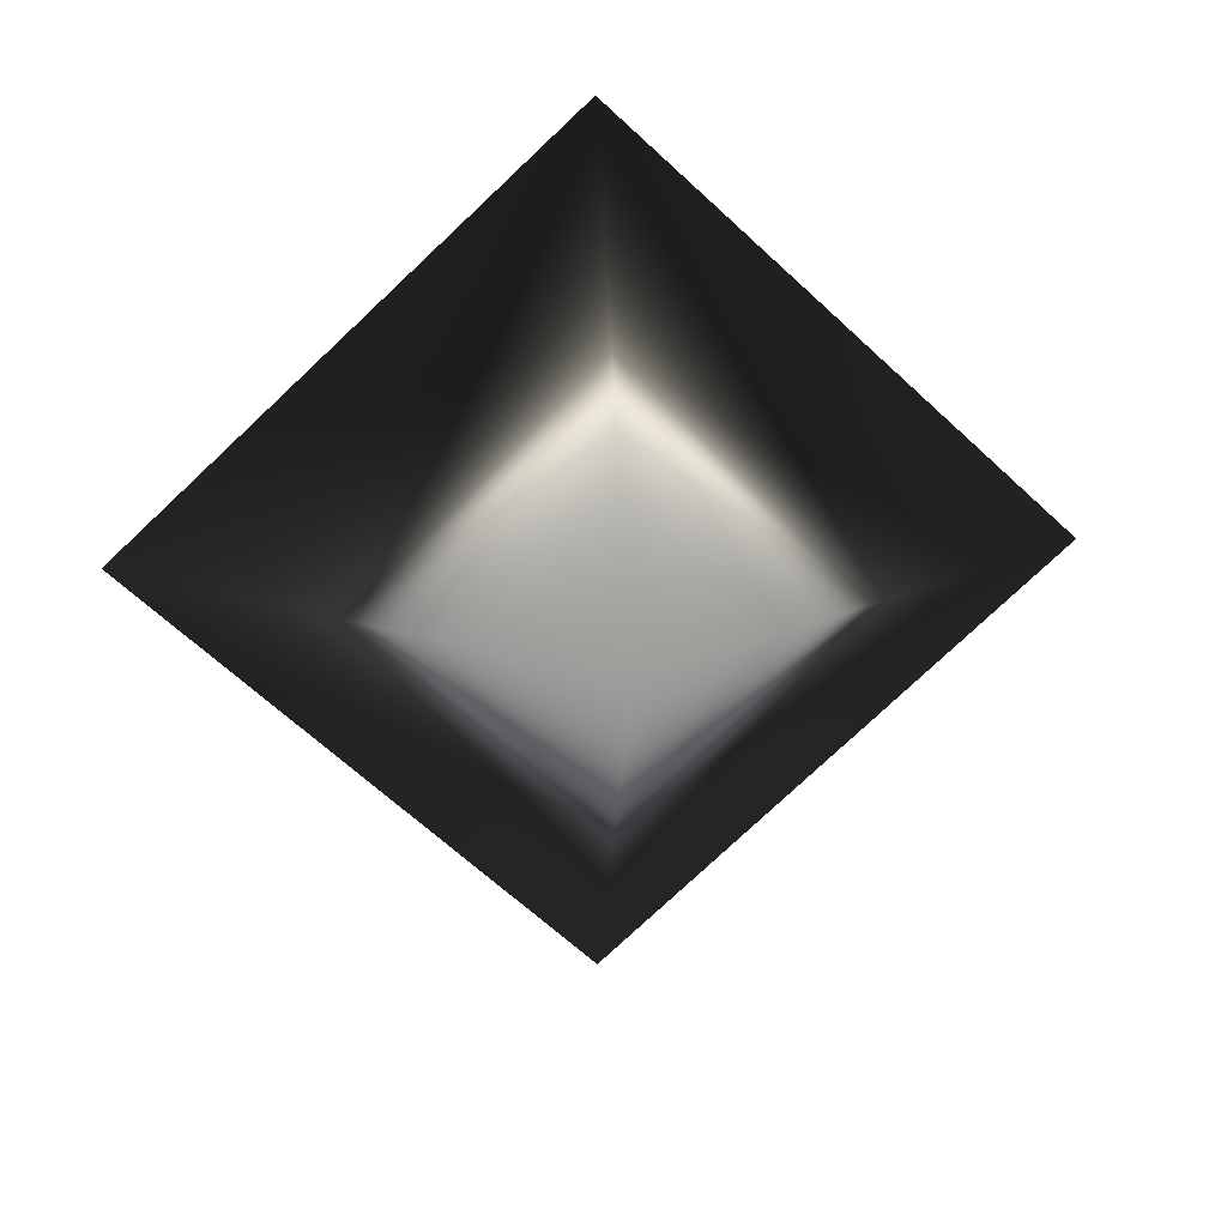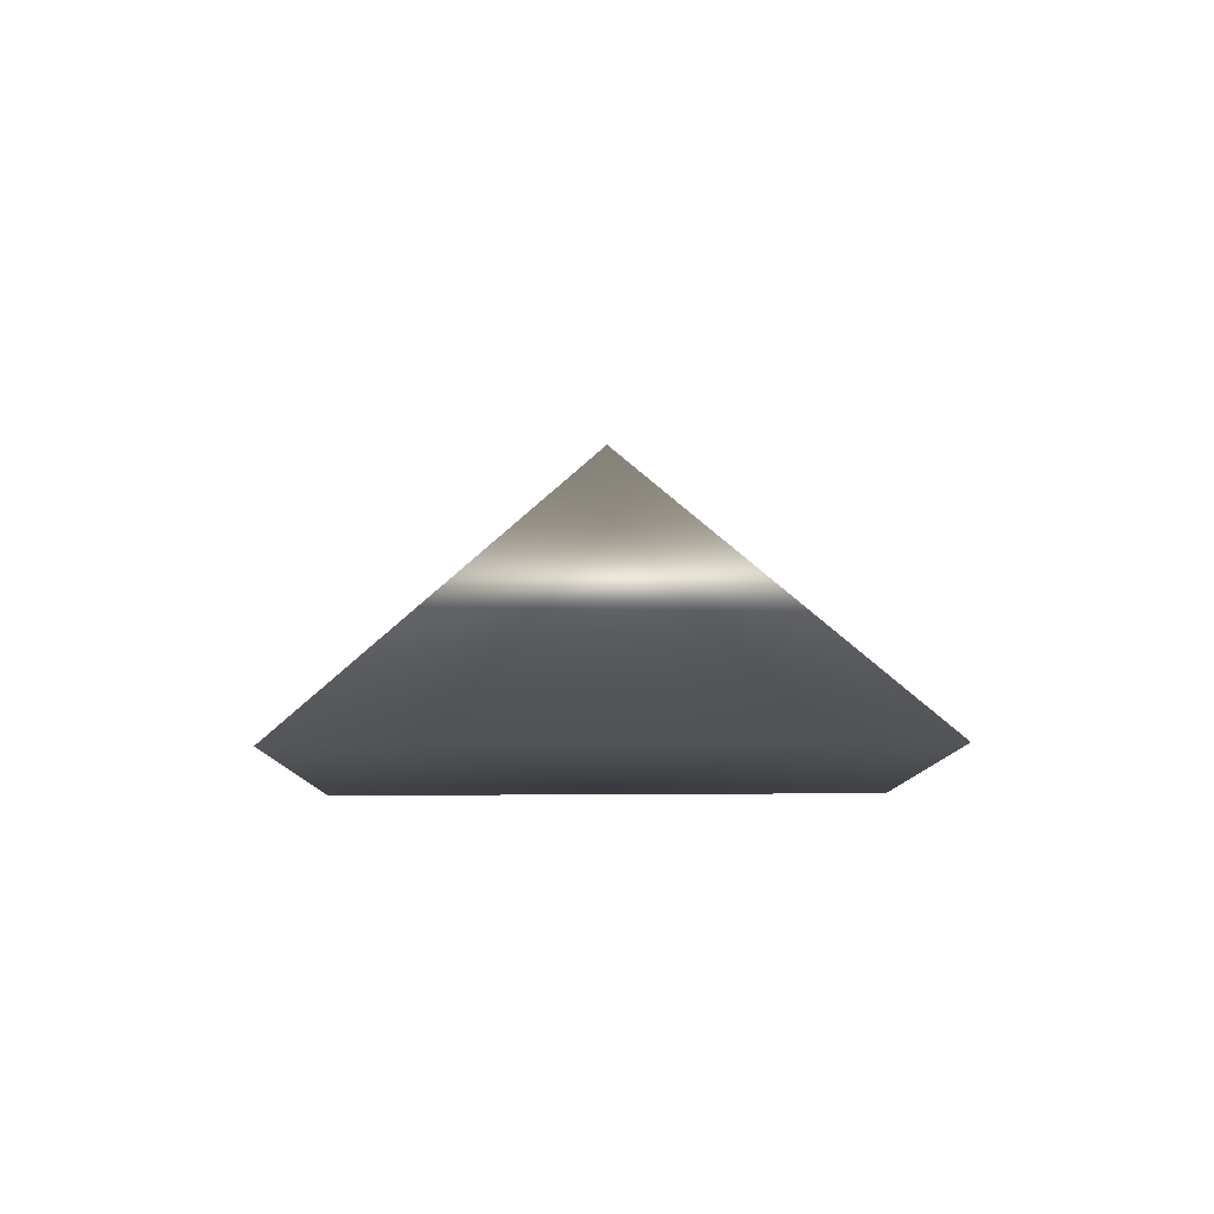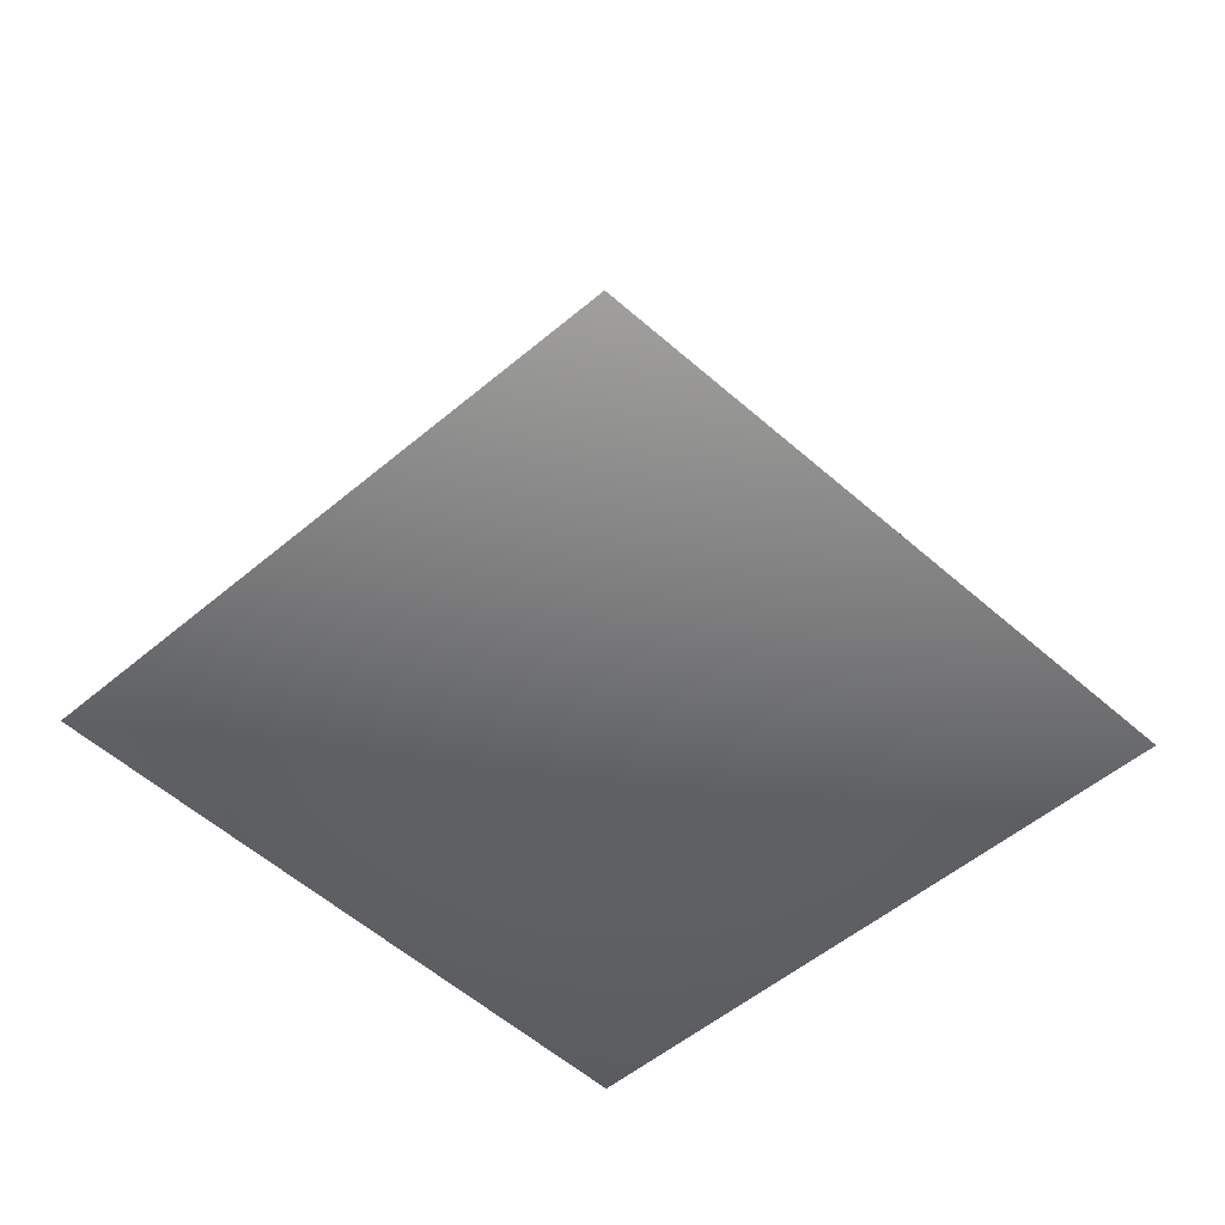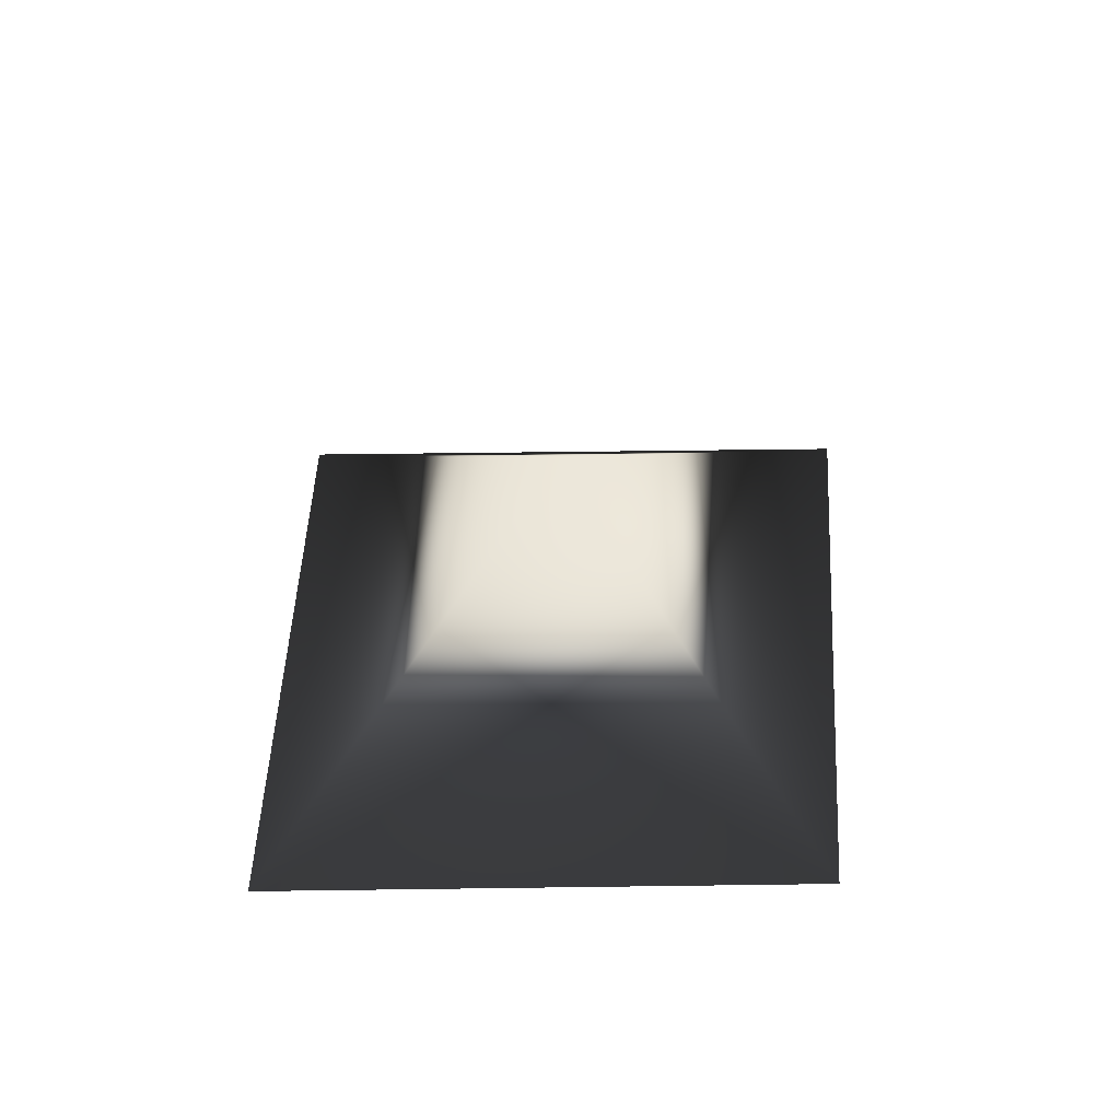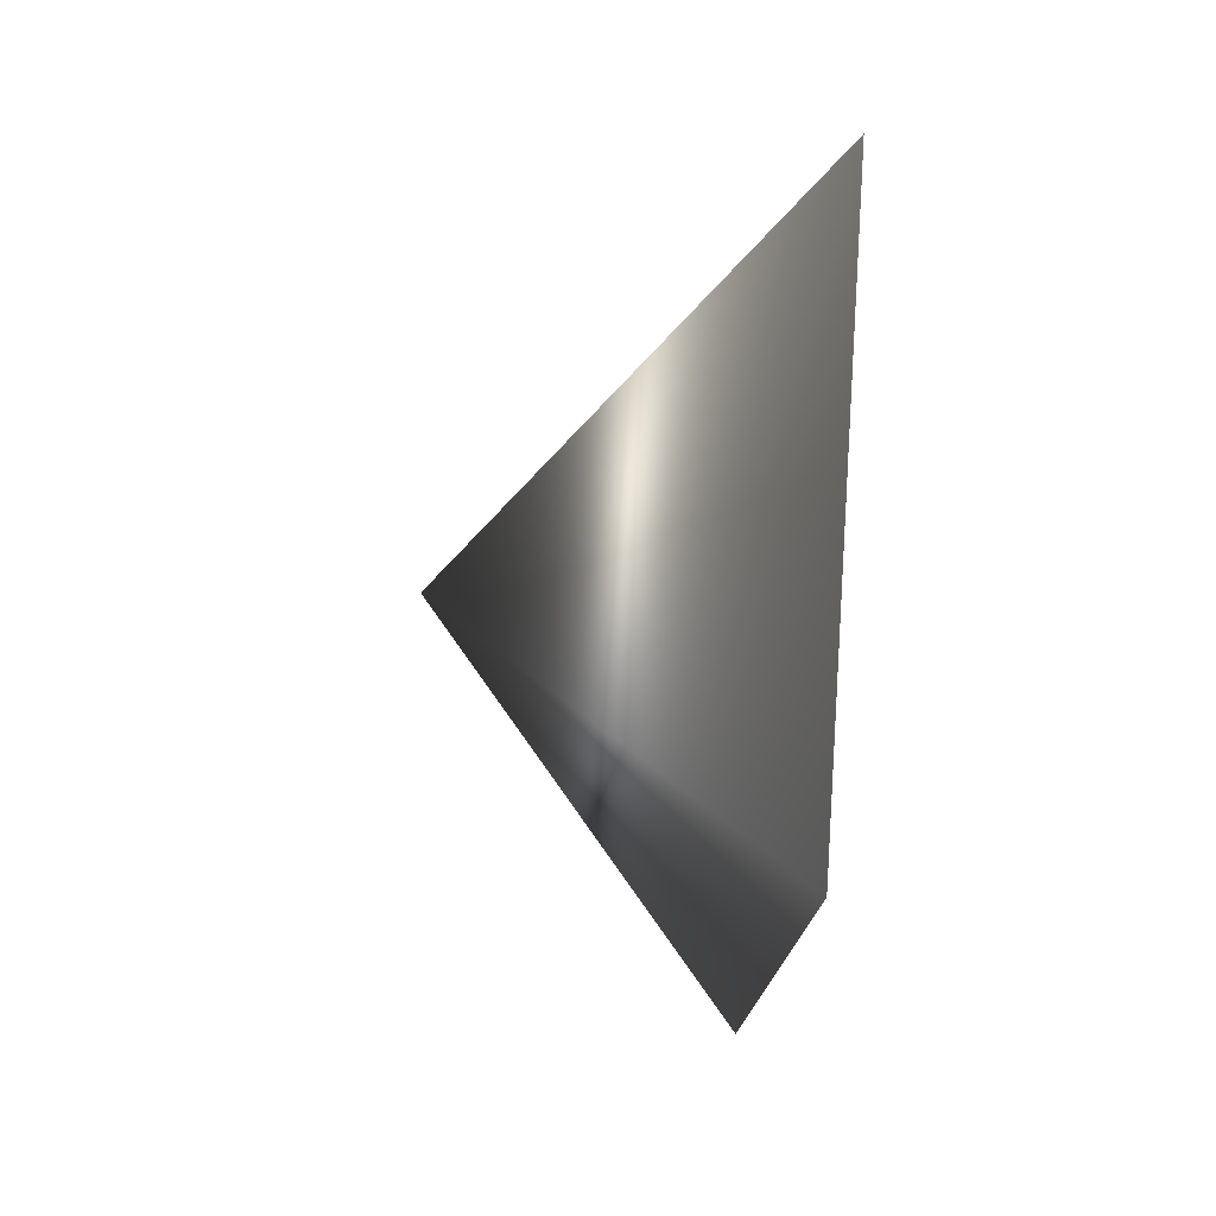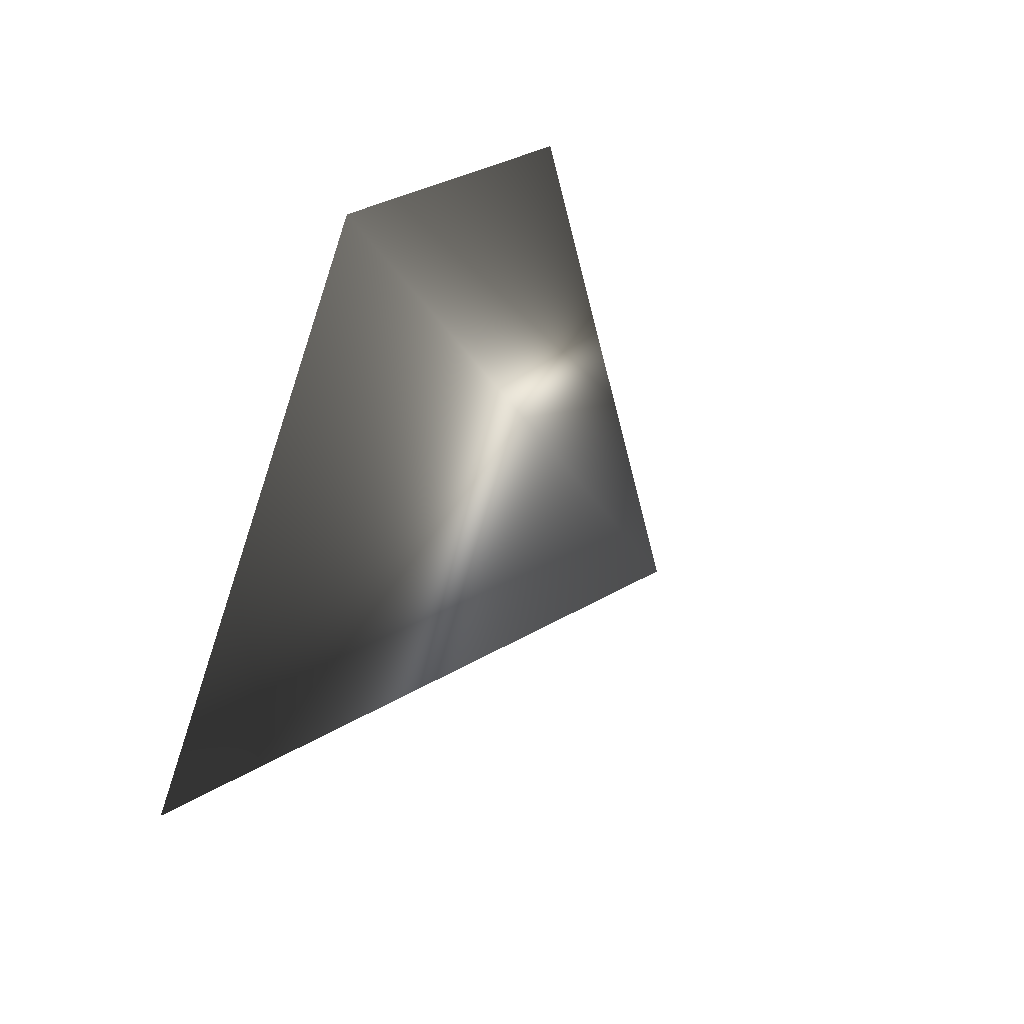
<metadata>
{"format":"obj","ext":"obj","renderer":"f3d","projection":"perspective","resolution":1024,"background":"white","views":[{"elev":19.8,"azim":174.5,"up":"+Z"},{"elev":-8.3,"azim":46.6,"up":"+Y"},{"elev":37.2,"azim":2.0,"up":"+Z"},{"elev":50.2,"azim":136.1,"up":"+Y"},{"elev":-61.2,"azim":-95.3,"up":"+Z"},{"elev":60.6,"azim":115.2,"up":"+Z"}]}
</metadata>
<code>
g COL_growthBase01
v 1.942e-07 -0.09111 -1.383
v -0 0.9872 0
v -1.481 -0.09111 -1.295e-07
v 1.481 -0.09111 0
v 1.942e-07 -0.09111 -1.383
v 1.942e-07 -0.09111 -1.383
v -1.481 -0.09111 -1.295e-07
v -6.474e-08 -0.09111 1.383
v 1.481 -0.09111 0
v -1.481 -0.09111 -1.295e-07
v -0 0.9872 0
v -6.474e-08 -0.09111 1.383
v 1.481 -0.09111 0
g COL_growthBase01_0
f 3 2 1
f 5 2 4
f 8 7 6
f 9 8 6
f 12 11 10
f 13 11 12

</code>
